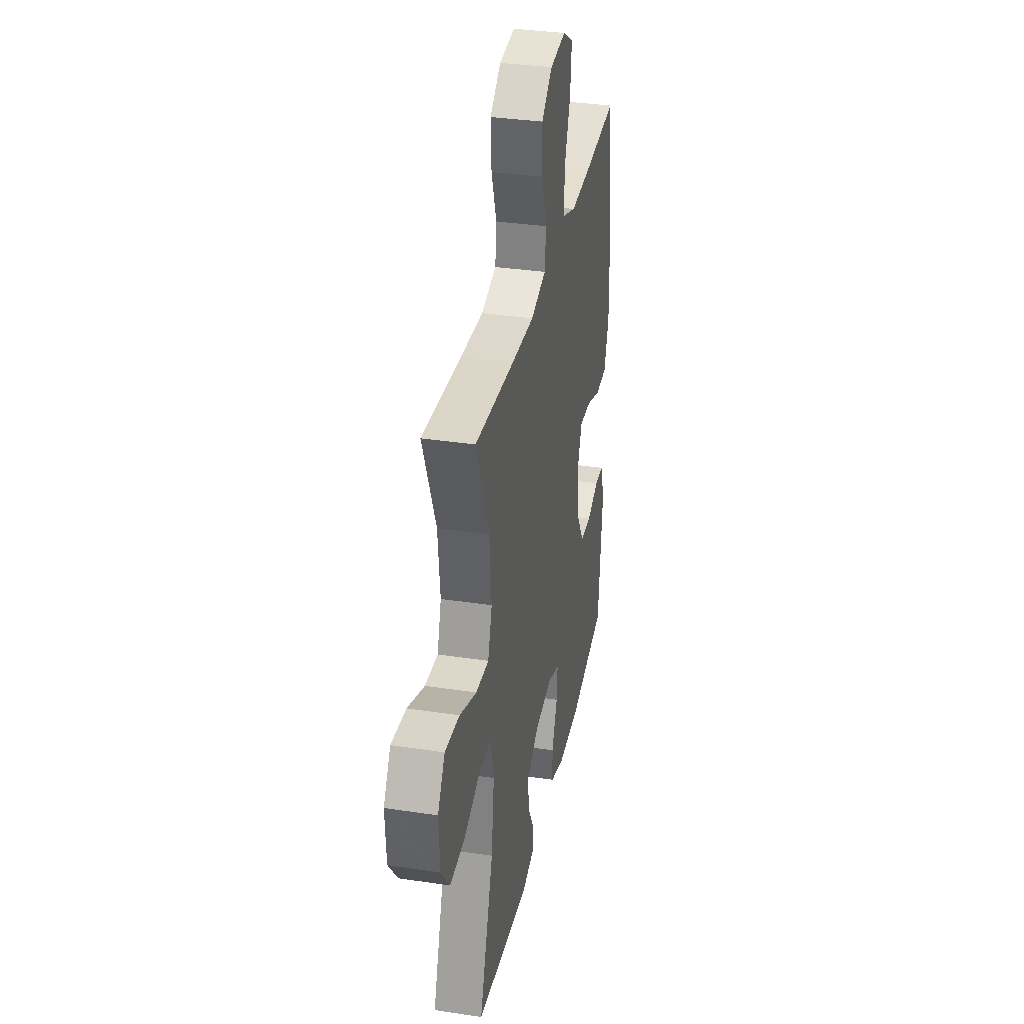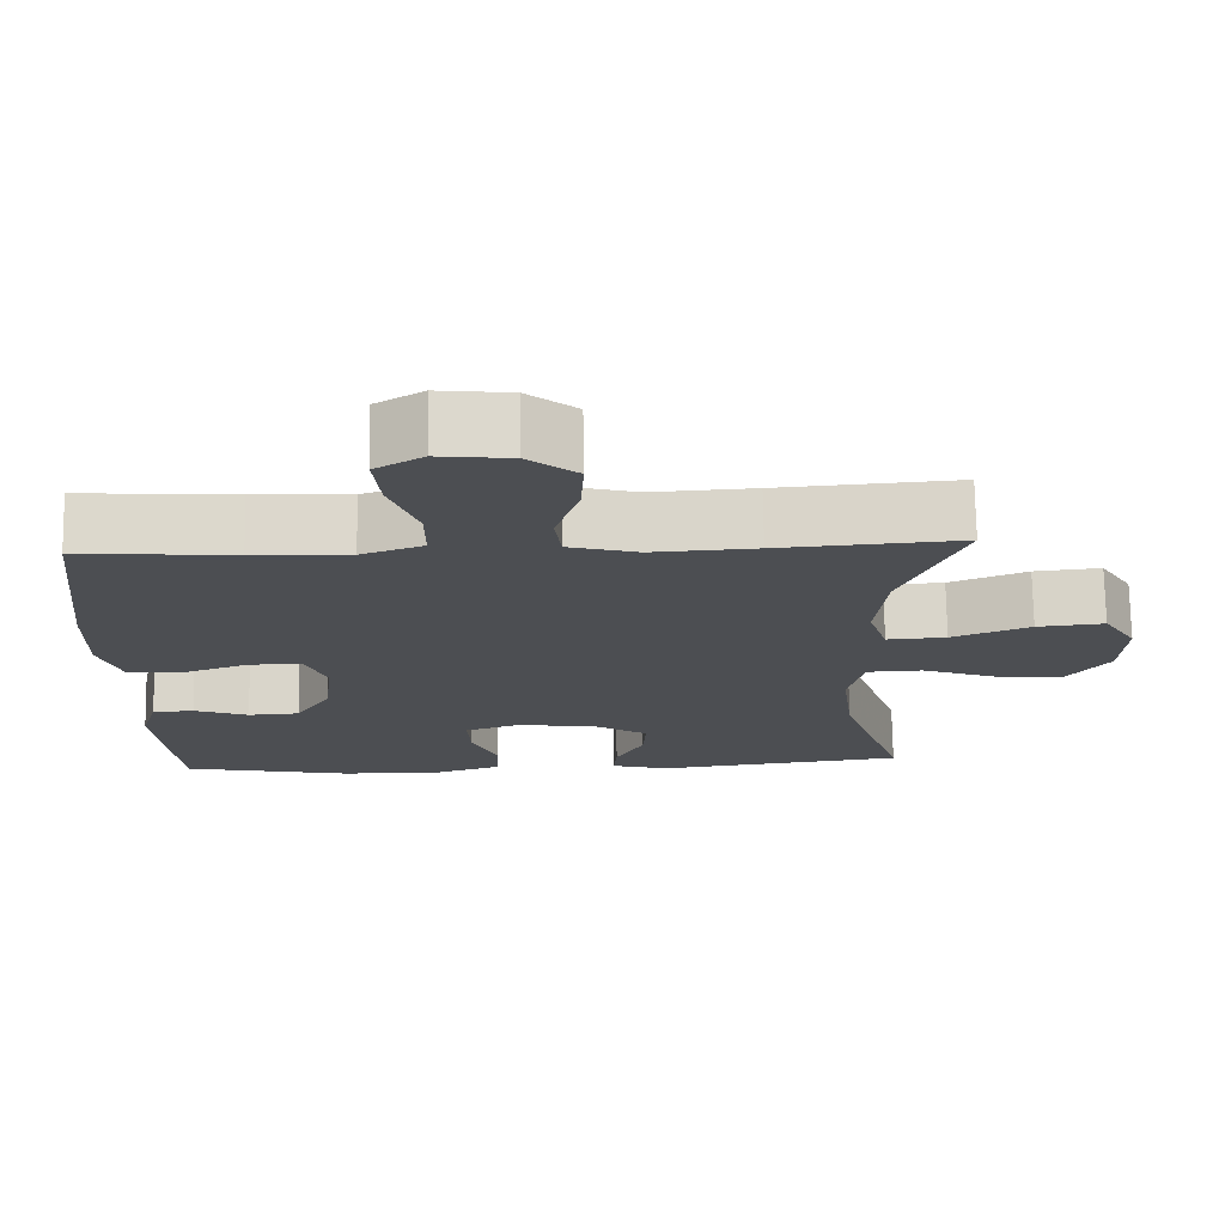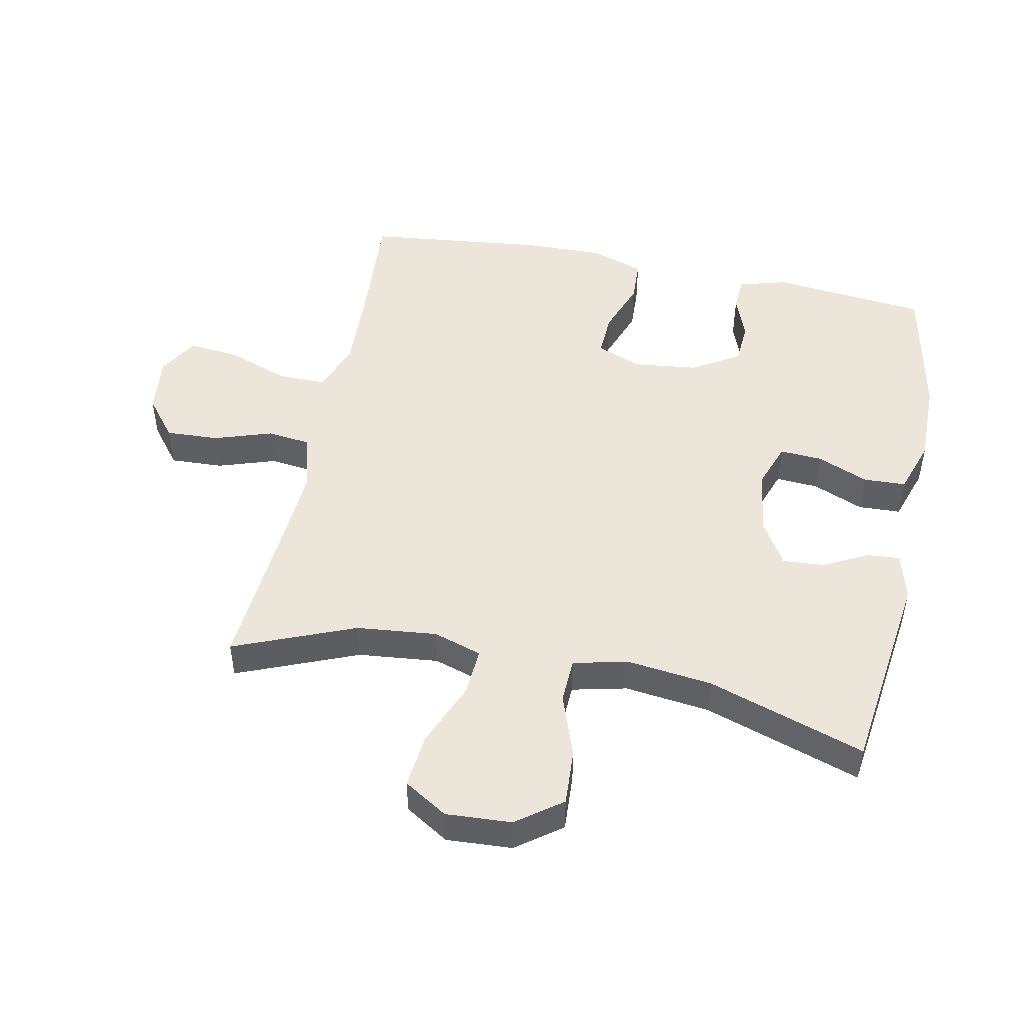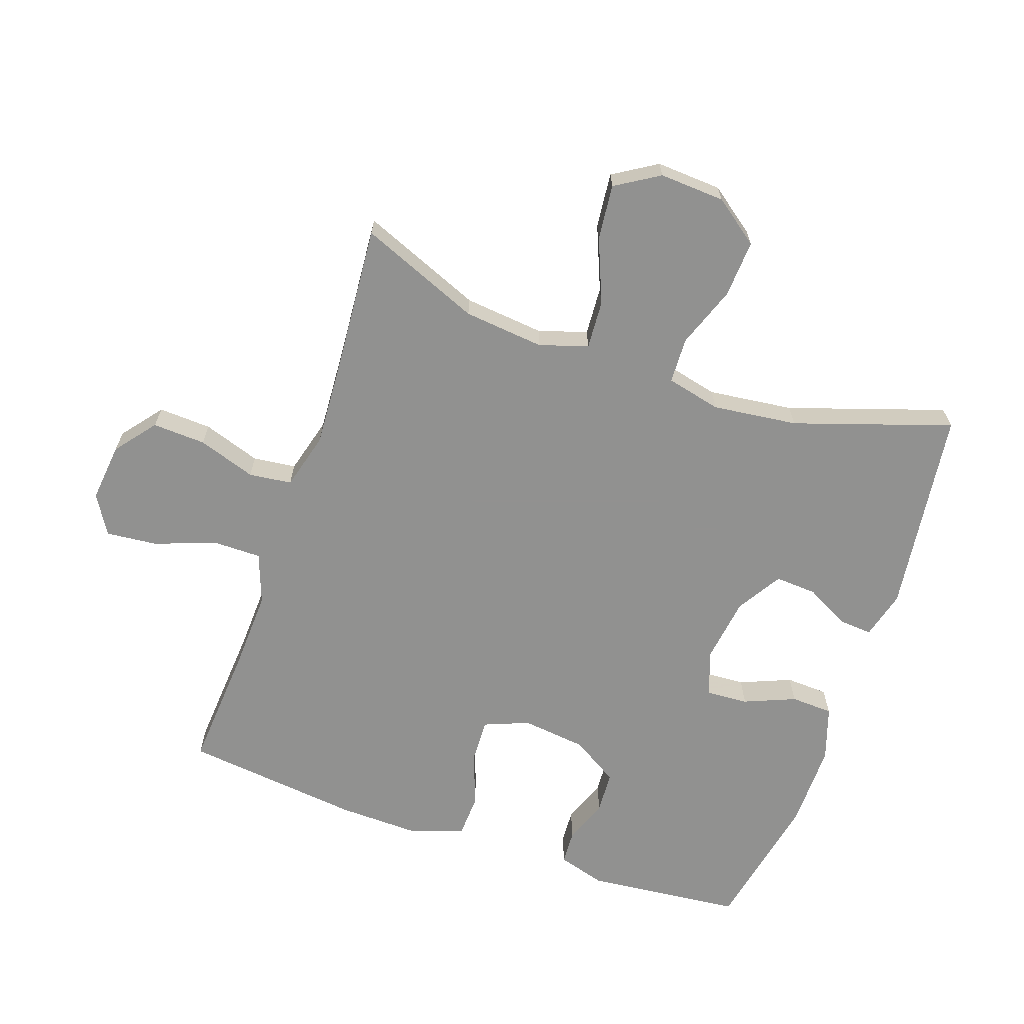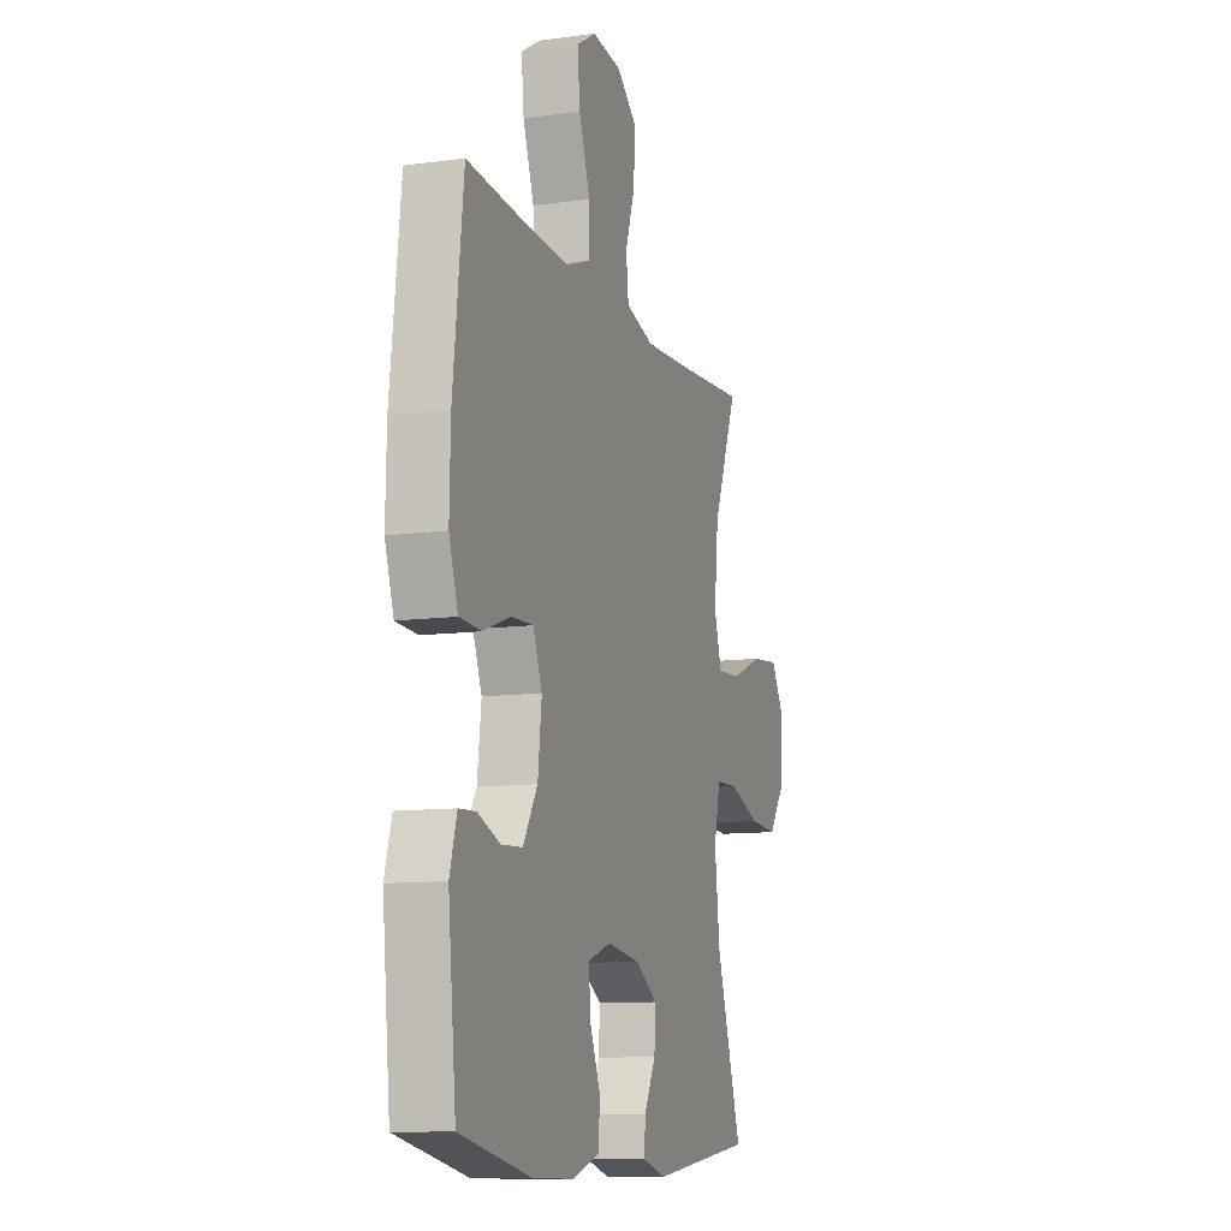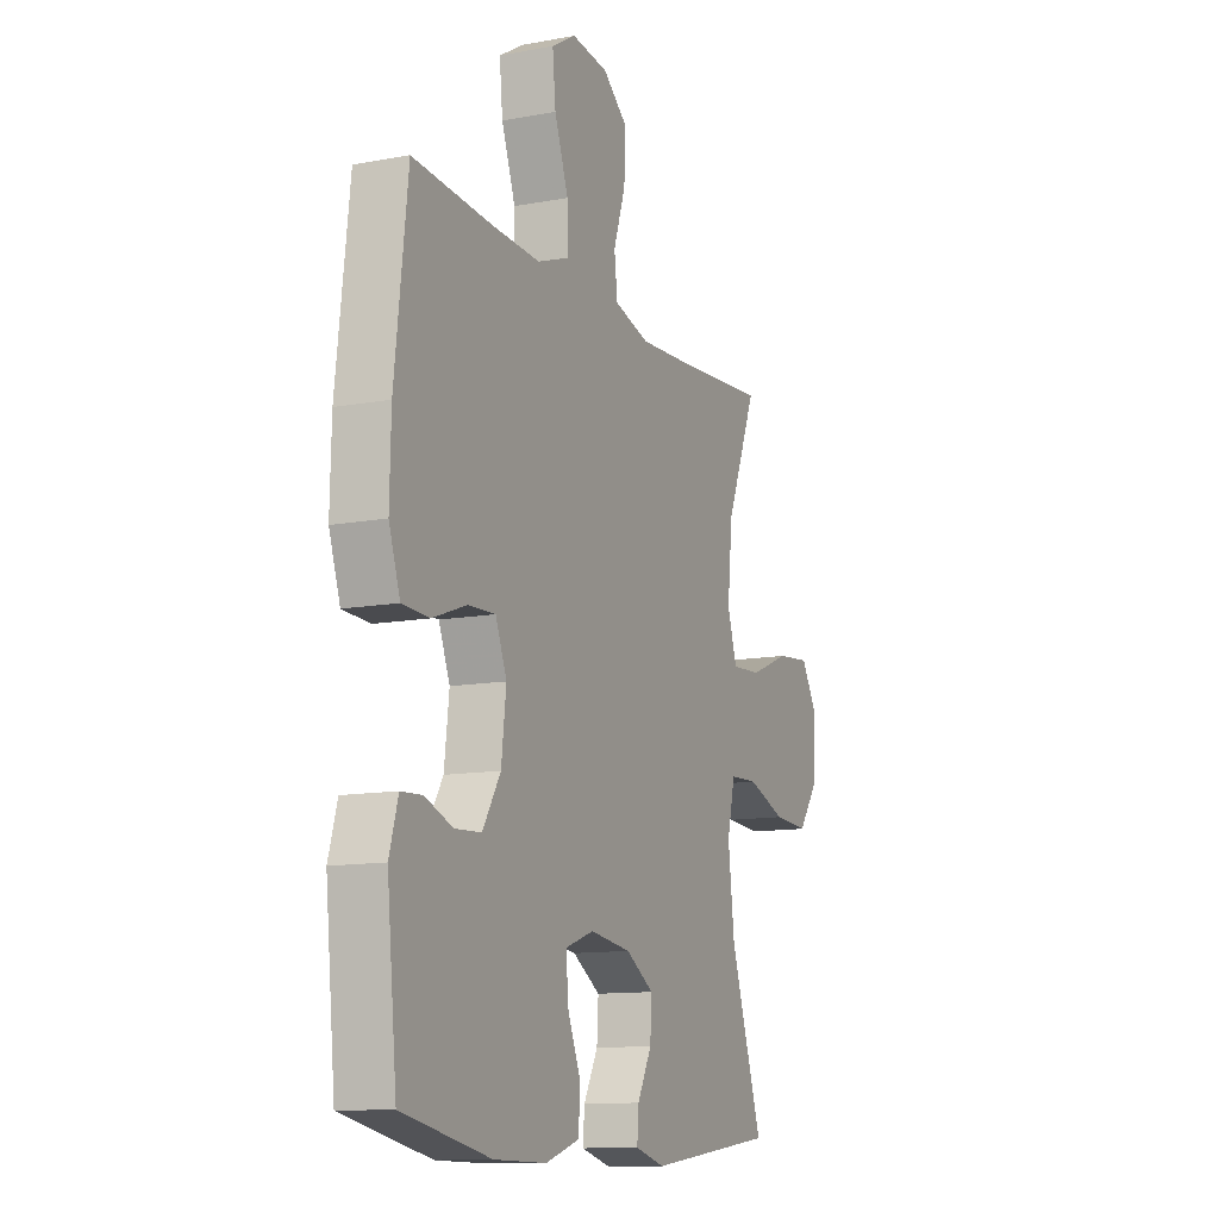
<metadata>
{"format":"obj","ext":"obj","renderer":"f3d","projection":"perspective","resolution":1024,"background":"white","views":[{"elev":34.4,"azim":101.5,"up":"+Z"},{"elev":73.4,"azim":-0.9,"up":"+Z"},{"elev":48.5,"azim":101.6,"up":"+Y"},{"elev":-66.0,"azim":70.9,"up":"+Y"},{"elev":-10.9,"azim":-71.6,"up":"+Z"},{"elev":-12.0,"azim":-66.1,"up":"+Z"}]}
</metadata>
<code>
v -0.5 0.07 0.5
v -0.303 0.07 0.486
v -0.18 0.07 0.481
v -0.101 0.07 0.51
v -0.101 0.07 0.585
v -0.136 0.07 0.681
v -0.144 0.07 0.761
v -0.083 0.07 0.798
v 0.009 0.07 0.788
v 0.072 0.07 0.738
v 0.068 0.07 0.655
v 0.038 0.07 0.565
v 0.046 0.07 0.498
v 0.135 0.07 0.474
v 0.268 0.07 0.482
v 0.5 0.07 0.5
v 0.423 0.07 0.312
v 0.41 0.07 0.187
v 0.434 0.07 0.111
v 0.51 0.07 0.116
v 0.61 0.07 0.157
v 0.696 0.07 0.166
v 0.738 0.07 0.098
v 0.732 0.07 -0.004
v 0.68 0.07 -0.074
v 0.591 0.07 -0.069
v 0.494 0.07 -0.034
v 0.423 0.07 -0.037
v 0.403 0.07 -0.122
v 0.419 0.07 -0.255
v 0.5 0.07 -0.5
v 0.178 0.07 -0.542
v 0.103 0.07 -0.522
v 0.107 0.07 -0.47
v 0.143 0.07 -0.402
v 0.147 0.07 -0.337
v 0.077 0.07 -0.294
v -0.026 0.07 -0.28
v -0.097 0.07 -0.305
v -0.093 0.07 -0.371
v -0.06 0.07 -0.451
v -0.063 0.07 -0.517
v -0.148 0.07 -0.545
v -0.28 0.07 -0.544
v -0.5 0.07 -0.5
v -0.525 0.07 -0.257
v -0.503 0.07 -0.182
v -0.45 0.07 -0.179
v -0.38 0.07 -0.205
v -0.314 0.07 -0.201
v -0.269 0.07 -0.128
v -0.257 0.07 -0.027
v -0.285 0.07 0.043
v -0.354 0.07 0.04
v -0.439 0.07 0.009
v -0.507 0.07 0.012
v -0.535 0.07 0.095
v -0.532 0.07 0.222
v -0.5 0 0.5
v -0.303 0 0.486
v -0.18 0 0.481
v -0.101 0 0.51
v -0.101 0 0.585
v -0.136 0 0.681
v -0.144 0 0.761
v -0.083 0 0.798
v 0.009 0 0.788
v 0.072 0 0.738
v 0.068 0 0.655
v 0.038 0 0.565
v 0.046 0 0.498
v 0.135 0 0.474
v 0.268 0 0.482
v 0.5 0 0.5
v 0.423 0 0.312
v 0.41 0 0.187
v 0.434 0 0.111
v 0.51 0 0.116
v 0.61 0 0.157
v 0.696 0 0.166
v 0.738 0 0.098
v 0.732 0 -0.004
v 0.68 0 -0.074
v 0.591 0 -0.069
v 0.494 0 -0.034
v 0.423 0 -0.037
v 0.403 0 -0.122
v 0.419 0 -0.255
v 0.5 0 -0.5
v 0.178 0 -0.542
v 0.103 0 -0.522
v 0.107 0 -0.47
v 0.143 0 -0.402
v 0.147 0 -0.337
v 0.077 0 -0.294
v -0.026 0 -0.28
v -0.097 0 -0.305
v -0.093 0 -0.371
v -0.06 0 -0.451
v -0.063 0 -0.517
v -0.148 0 -0.545
v -0.28 0 -0.544
v -0.5 0 -0.5
v -0.525 0 -0.257
v -0.503 0 -0.182
v -0.45 0 -0.179
v -0.38 0 -0.205
v -0.314 0 -0.201
v -0.269 0 -0.128
v -0.257 0 -0.027
v -0.285 0 0.043
v -0.354 0 0.04
v -0.439 0 0.009
v -0.507 0 0.012
v -0.535 0 0.095
v -0.532 0 0.222
f 57 58 1 2
f 54 55 56 57
f 53 54 57 2
f 52 53 2 3
f 51 52 3 4
f 46 47 48 49
f 46 49 50
f 45 46 50
f 44 45 50
f 43 44 50 51
f 40 41 42 43
f 39 40 43 51
f 32 33 34 35
f 30 31 32 35
f 29 30 35 36
f 28 29 36 37
f 24 25 26 27
f 24 27 28
f 23 24 28
f 20 21 22 23
f 19 20 23 28
f 18 19 28 37
f 15 16 17
f 14 15 17 18
f 13 14 18 37
f 9 10 11 12
f 5 6 7 8
f 4 5 8 9
f 38 39 51 4
f 12 13 37 38
f 4 9 12 38
f 60 59 116 115
f 115 114 113 112
f 60 115 112 111
f 61 60 111 110
f 62 61 110 109
f 107 106 105 104
f 108 107 104
f 108 104 103
f 108 103 102
f 109 108 102 101
f 101 100 99 98
f 109 101 98 97
f 93 92 91 90
f 93 90 89 88
f 94 93 88 87
f 95 94 87 86
f 85 84 83 82
f 86 85 82
f 86 82 81
f 81 80 79 78
f 86 81 78 77
f 95 86 77 76
f 75 74 73
f 76 75 73 72
f 95 76 72 71
f 70 69 68 67
f 66 65 64 63
f 67 66 63 62
f 62 109 97 96
f 96 95 71 70
f 96 70 67 62
f 1 59 60 2
f 2 60 61 3
f 3 61 62 4
f 4 62 63 5
f 5 63 64 6
f 6 64 65 7
f 7 65 66 8
f 8 66 67 9
f 9 67 68 10
f 10 68 69 11
f 11 69 70 12
f 12 70 71 13
f 13 71 72 14
f 14 72 73 15
f 15 73 74 16
f 16 74 75 17
f 17 75 76 18
f 18 76 77 19
f 19 77 78 20
f 20 78 79 21
f 21 79 80 22
f 22 80 81 23
f 23 81 82 24
f 24 82 83 25
f 25 83 84 26
f 26 84 85 27
f 27 85 86 28
f 28 86 87 29
f 29 87 88 30
f 30 88 89 31
f 31 89 90 32
f 32 90 91 33
f 33 91 92 34
f 34 92 93 35
f 35 93 94 36
f 36 94 95 37
f 37 95 96 38
f 38 96 97 39
f 39 97 98 40
f 40 98 99 41
f 41 99 100 42
f 42 100 101 43
f 43 101 102 44
f 44 102 103 45
f 45 103 104 46
f 46 104 105 47
f 47 105 106 48
f 48 106 107 49
f 49 107 108 50
f 50 108 109 51
f 51 109 110 52
f 52 110 111 53
f 53 111 112 54
f 54 112 113 55
f 55 113 114 56
f 56 114 115 57
f 57 115 116 58
f 58 116 59 1

</code>
